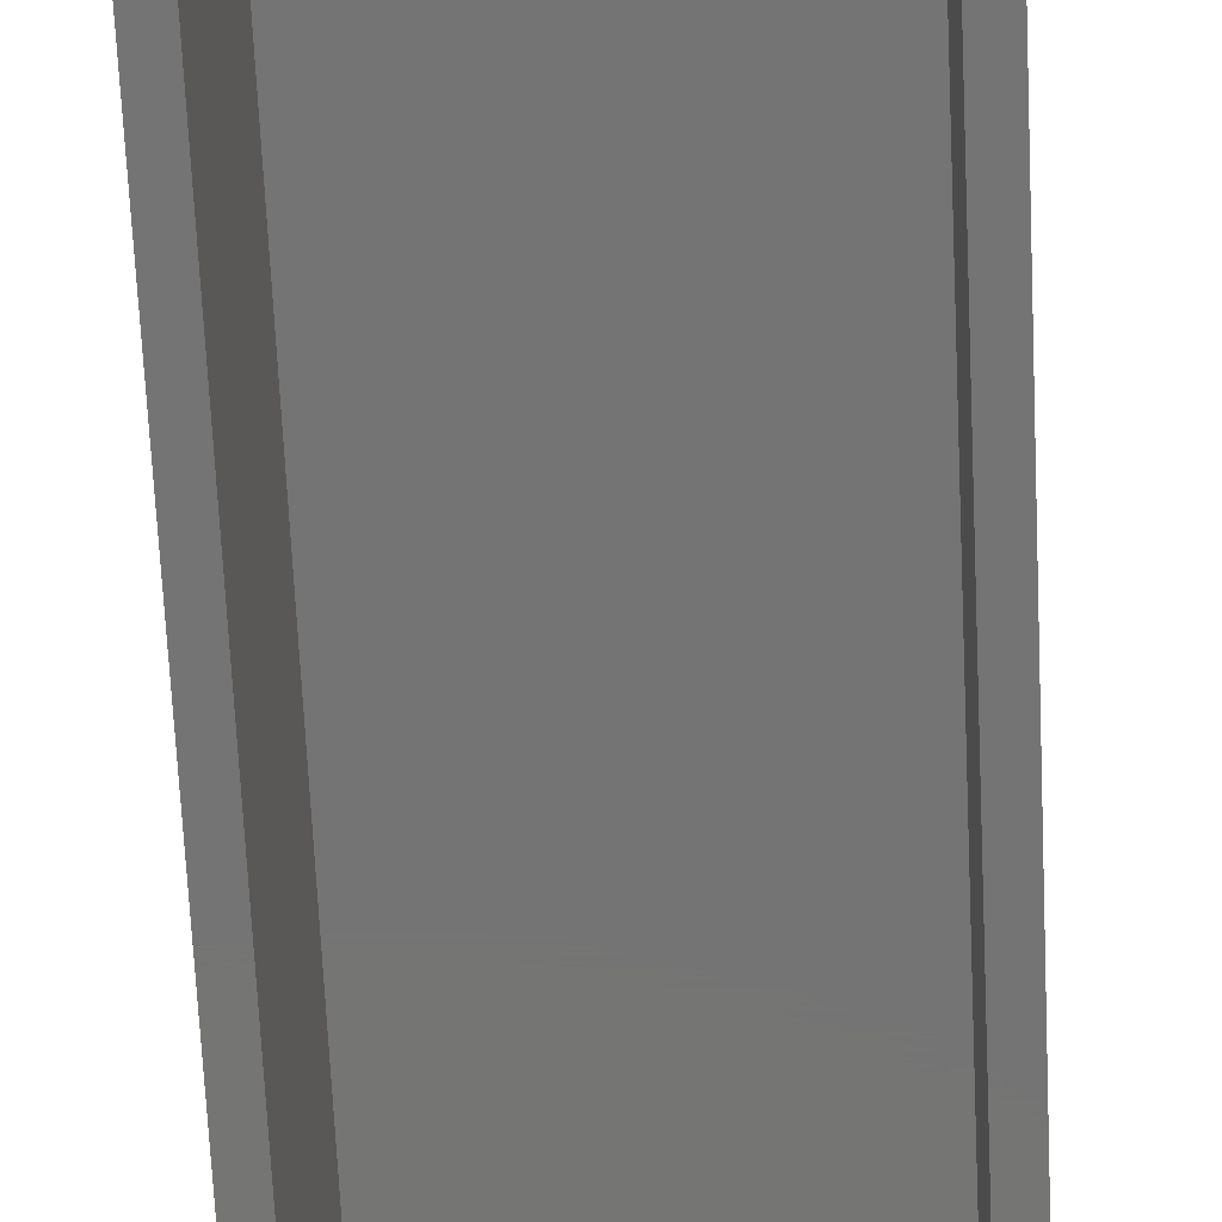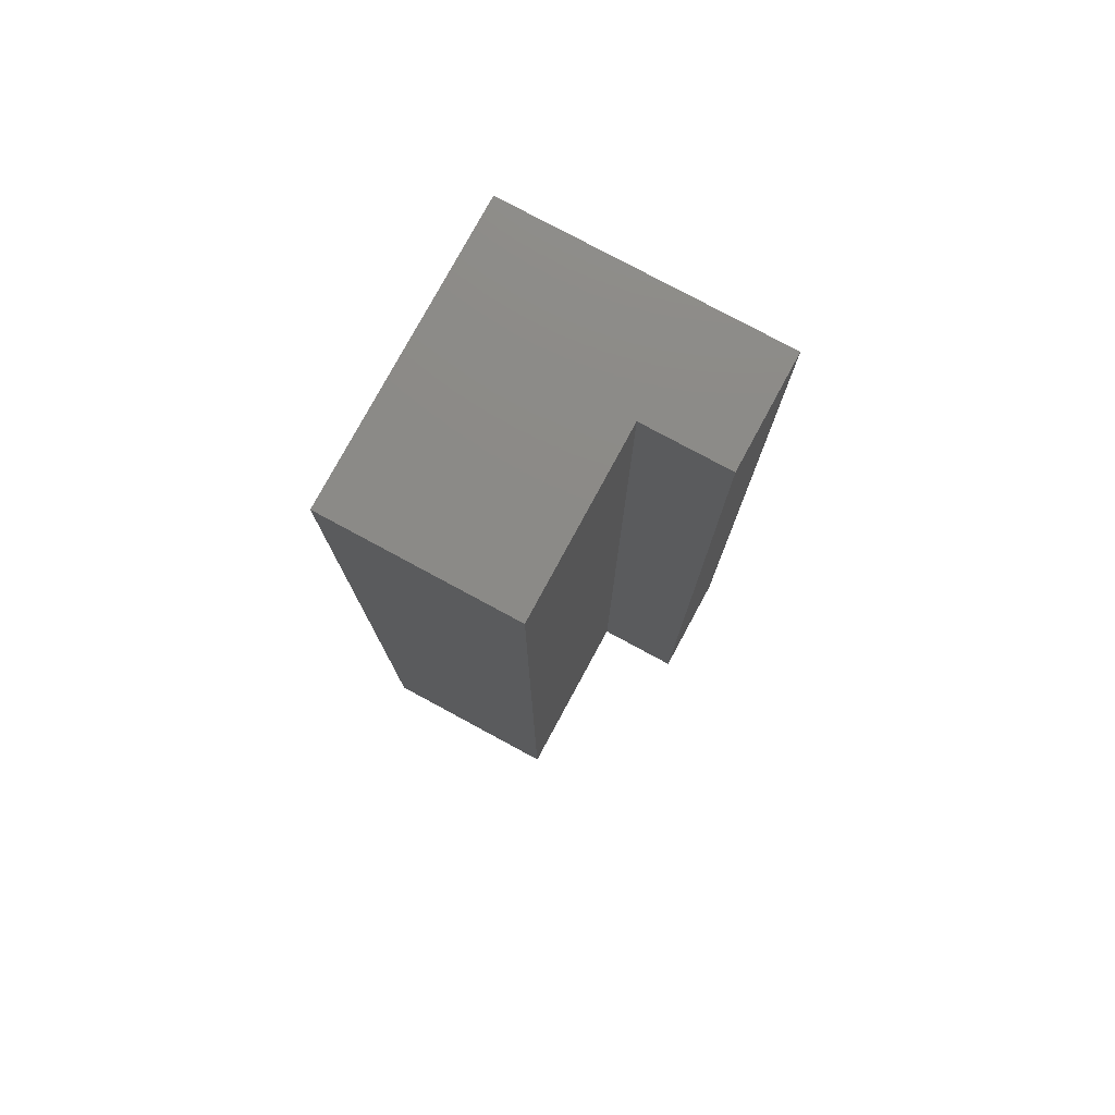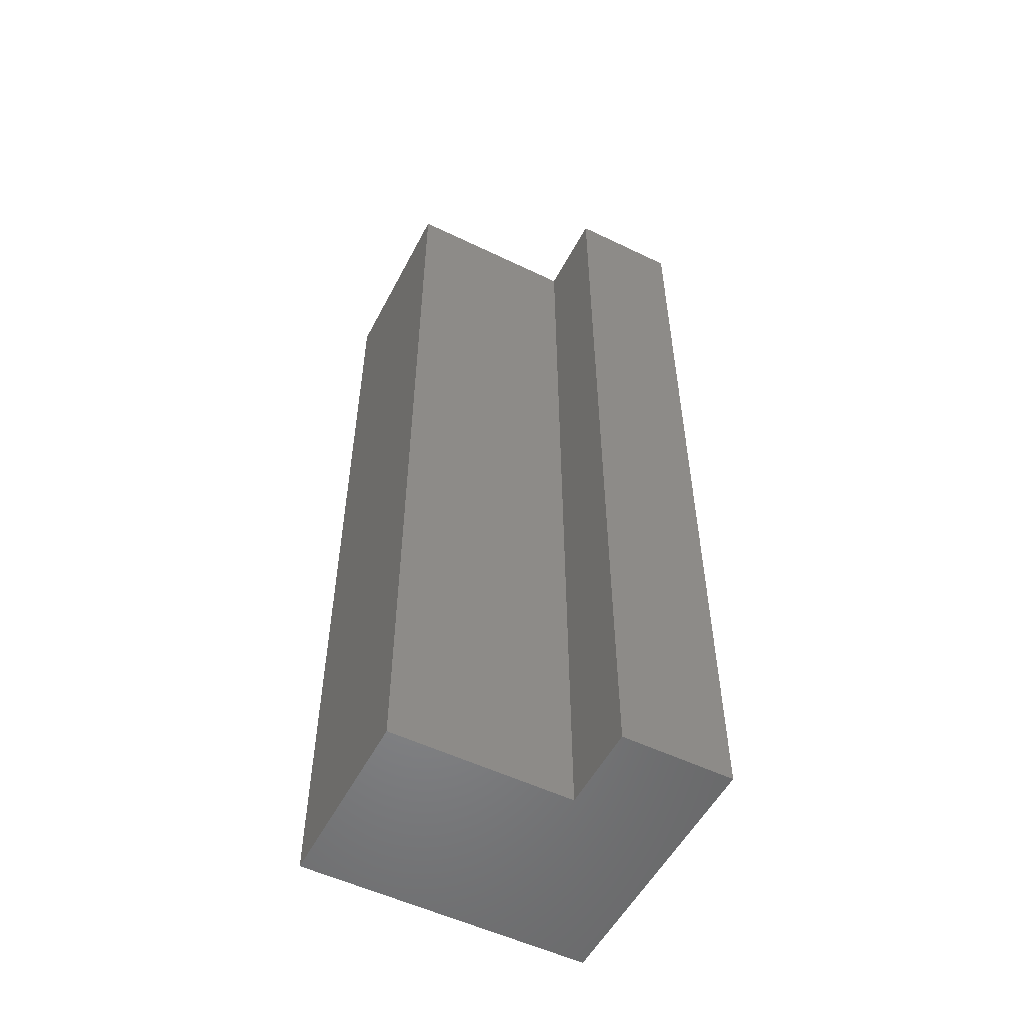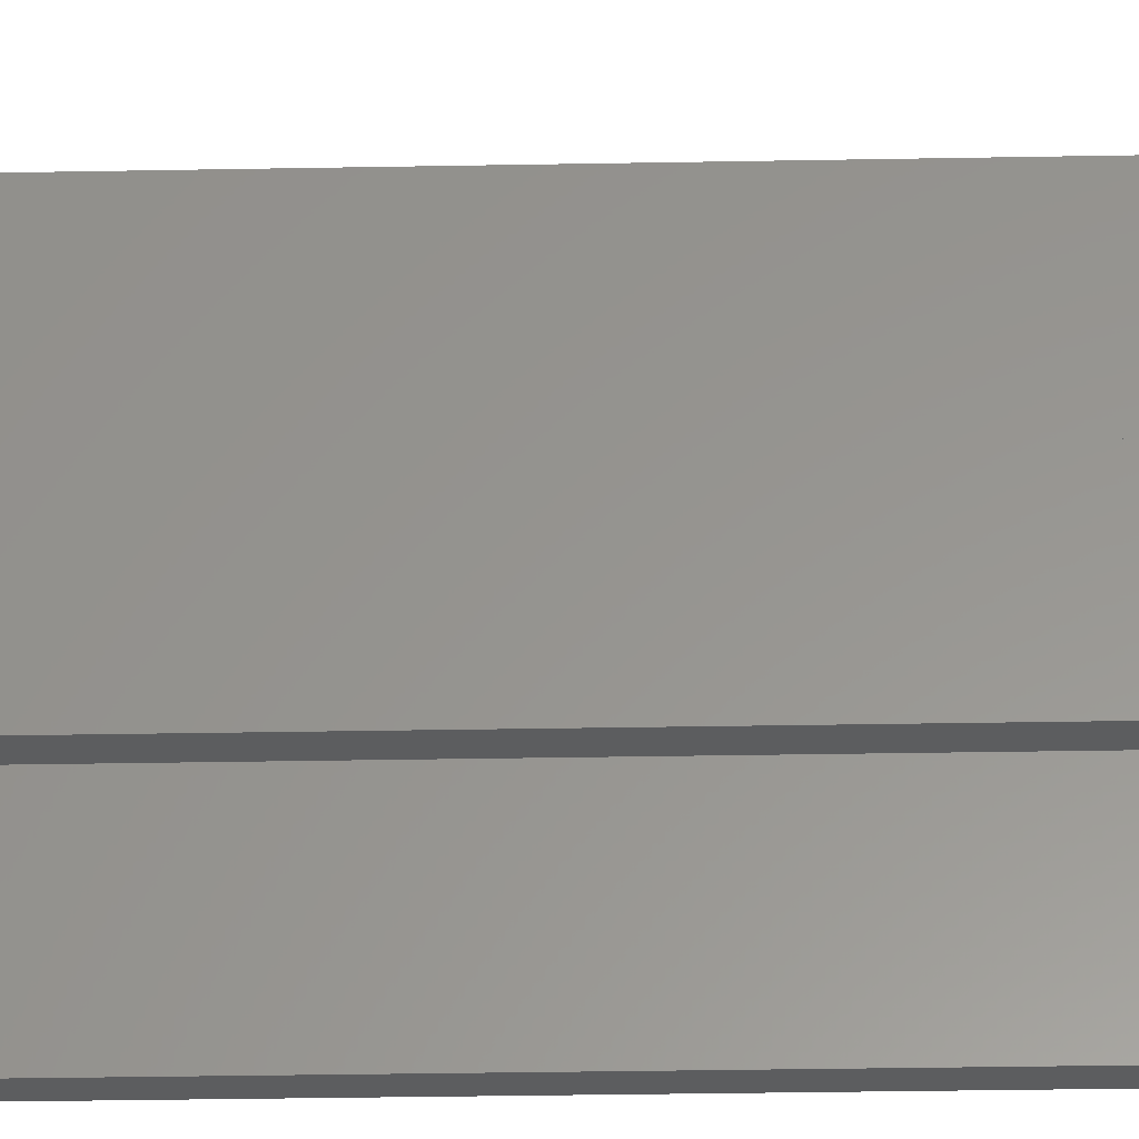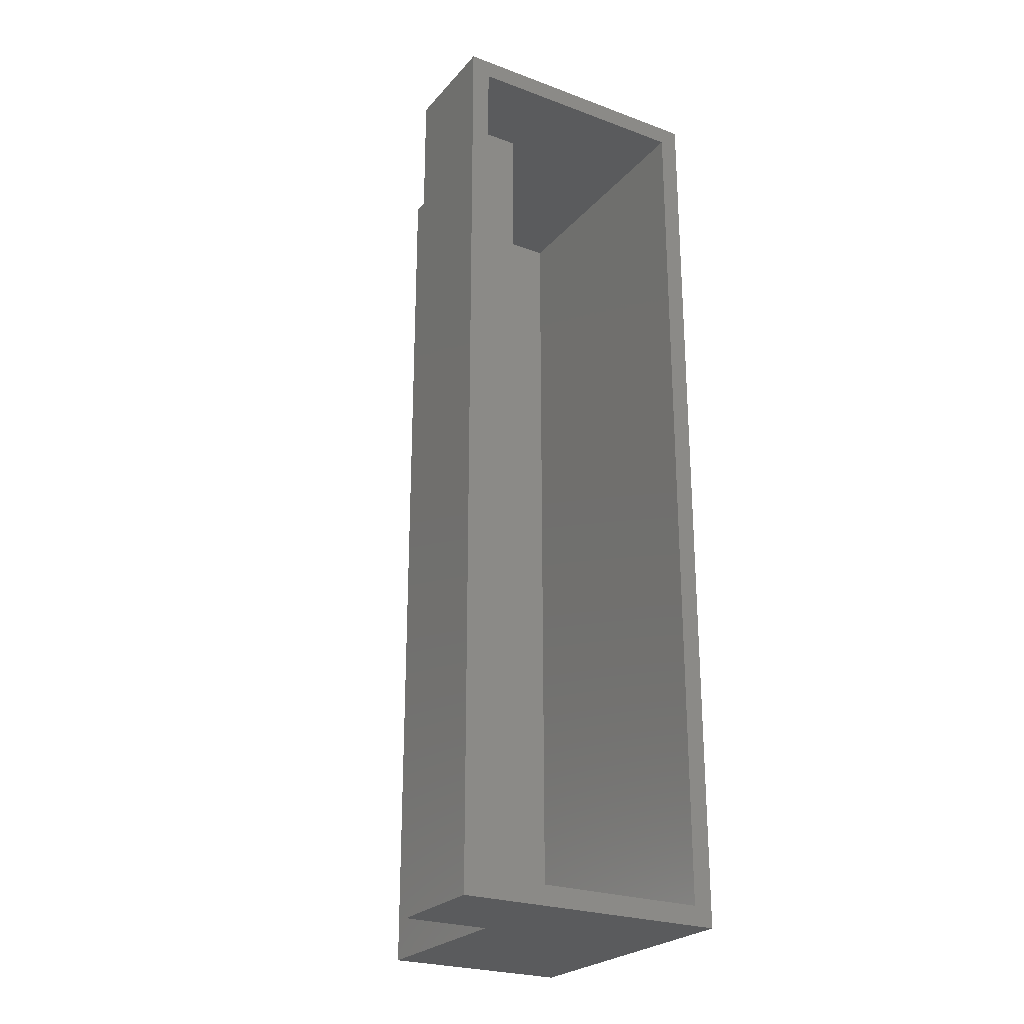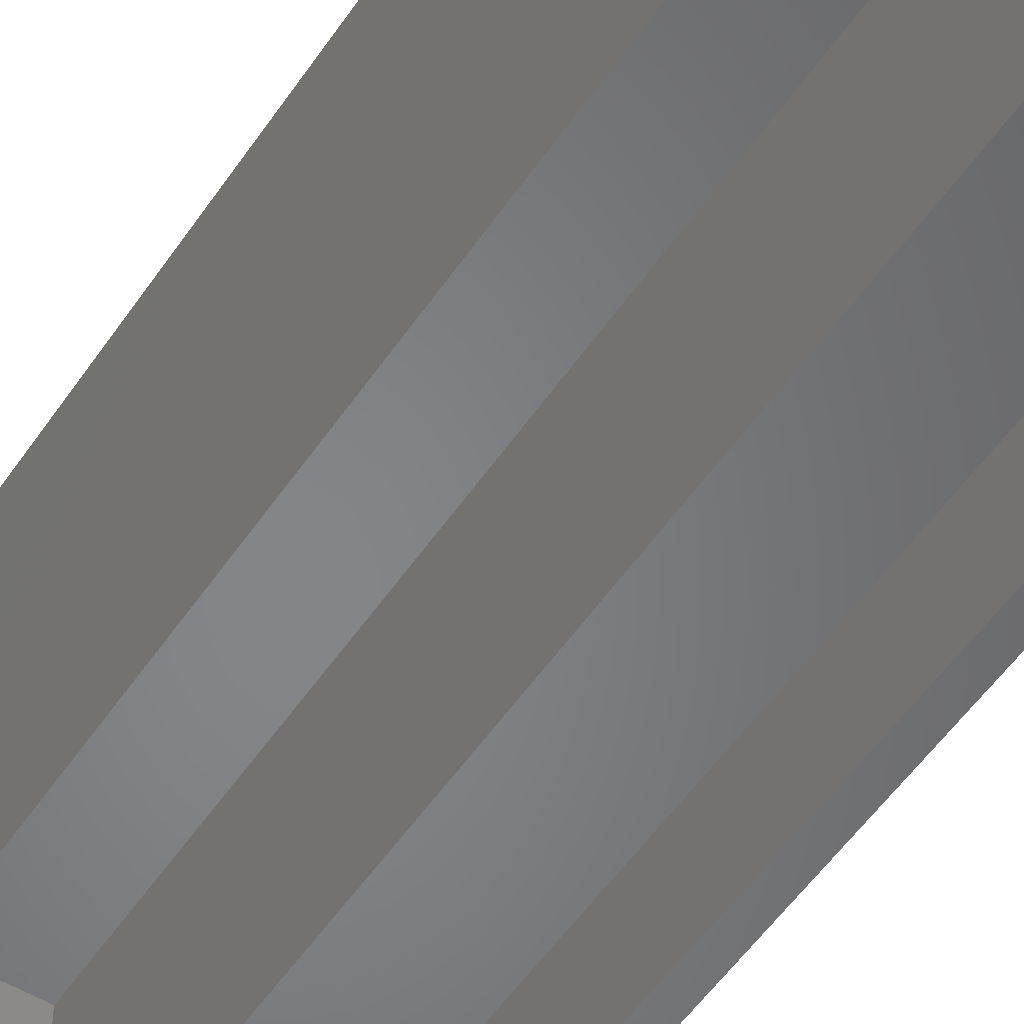
<metadata>
{"format":"stl","ext":"stl","renderer":"f3d","projection":"perspective","resolution":1024,"background":"white","views":[{"elev":-66.7,"azim":2.7,"up":"+Z"},{"elev":77.8,"azim":28.4,"up":"+Y"},{"elev":-53.7,"azim":62.8,"up":"+Y"},{"elev":-31.7,"azim":91.5,"up":"+Z"},{"elev":-25.1,"azim":149.2,"up":"+Y"},{"elev":-52.7,"azim":-33.1,"up":"+Z"}]}
</metadata>
<code>
# stl→obj: 24 verts, 44 faces
v 0 0.75 0
v 0.01562 0.01562 -9.568e-19
v 0 0 0
v 0.2039 0.01562 -1.249e-17
v 0.2196 0 -1.344e-17
v 0.01562 0.7344 -9.568e-19
v 0.2196 0.75 -1.344e-17
v 0.2039 0.7344 -1.249e-17
v 0.2039 0.01562 0.07319
v 0.2039 0.7344 0.07319
v 0.01562 0.01562 0.2188
v 0.01562 0.7344 0.2188
v 0.1349 0.01562 0.2188
v 0.1349 0.01562 0.07319
v 0.1349 0.7344 0.2188
v 0.1349 0.7344 0.07319
v 0.1505 0.75 0.2344
v 0.1505 0.75 0.08882
v 1.435e-17 0.75 0.2344
v 0.2196 0.75 0.08882
v 0.1505 0 0.2344
v 1.435e-17 0 0.2344
v 0.1505 0 0.08882
v 0.2196 0 0.08882
f 1 2 3
f 3 2 4
f 3 4 5
f 2 1 6
f 6 1 7
f 6 7 8
f 8 7 5
f 8 5 4
f 4 9 8
f 8 9 10
f 11 2 12
f 12 2 6
f 13 14 11
f 11 14 2
f 14 9 2
f 2 9 4
f 15 12 16
f 16 12 6
f 16 6 10
f 10 6 8
f 9 14 10
f 10 14 16
f 14 13 16
f 16 13 15
f 13 11 15
f 15 11 12
f 17 18 19
f 19 18 1
f 18 20 1
f 1 20 7
f 21 22 23
f 23 22 3
f 23 3 24
f 24 3 5
f 22 19 3
f 3 19 1
f 21 17 22
f 22 17 19
f 23 18 21
f 21 18 17
f 24 20 23
f 23 20 18
f 5 7 24
f 24 7 20

</code>
